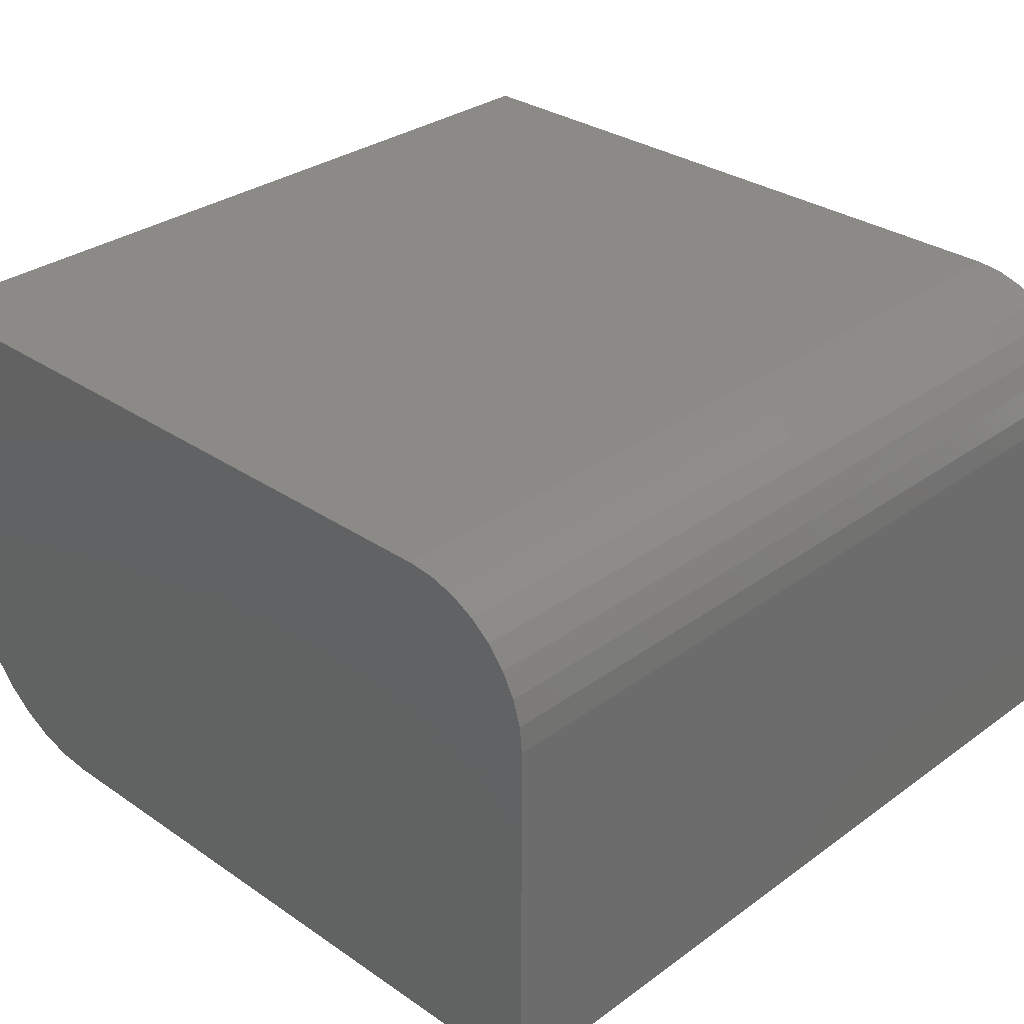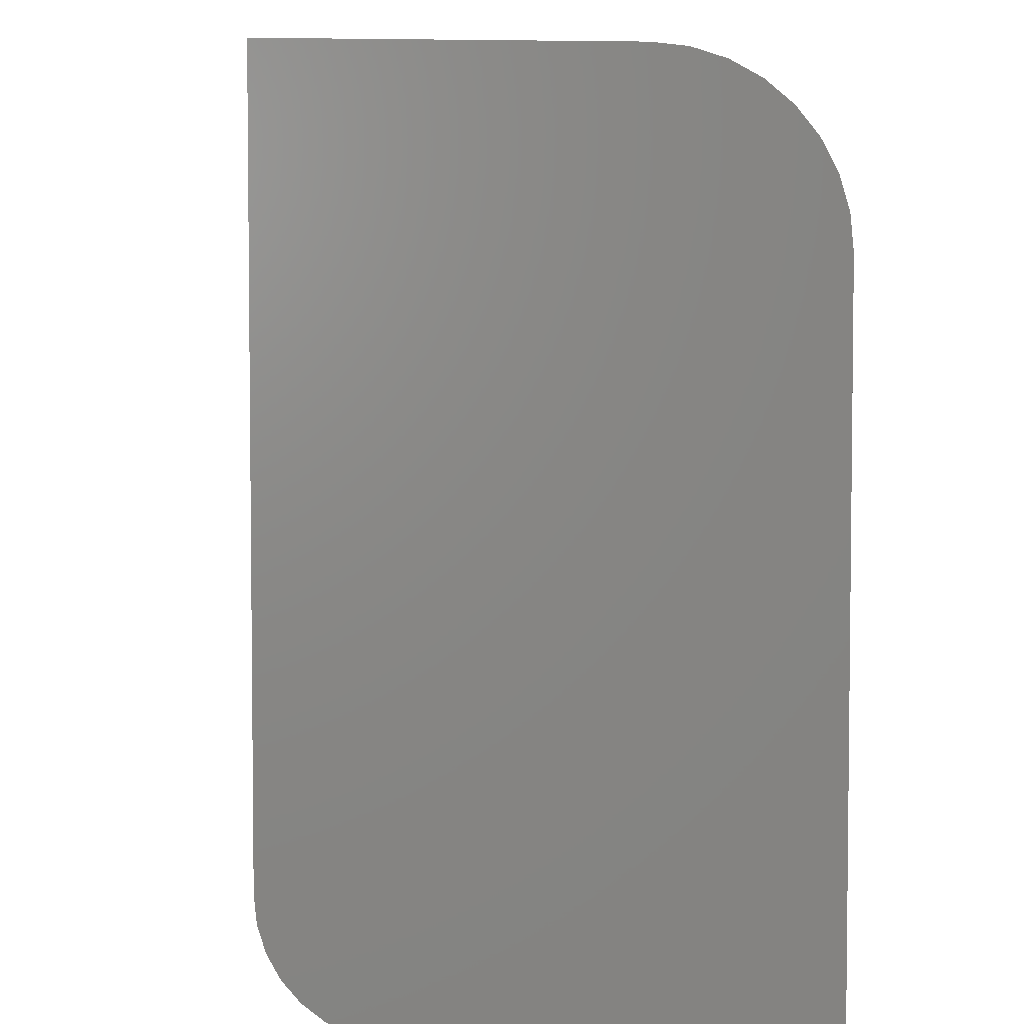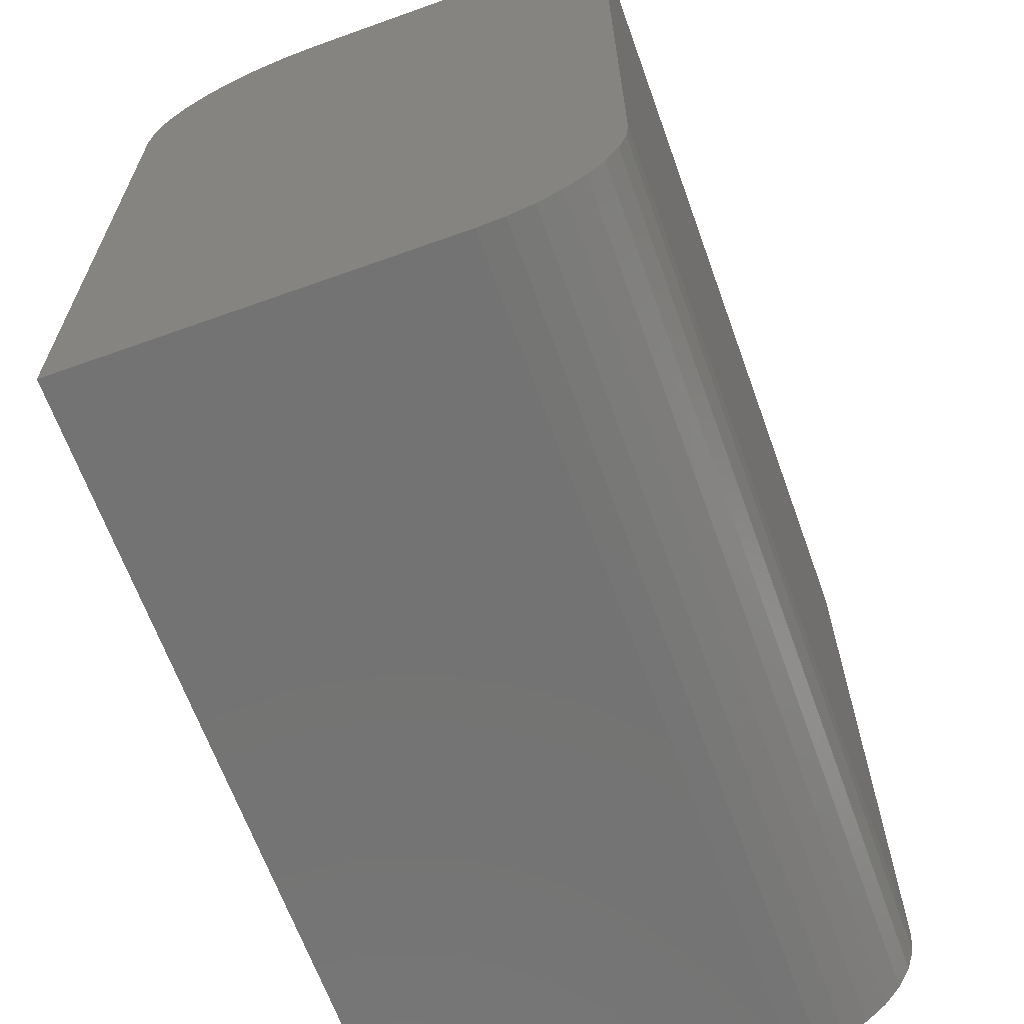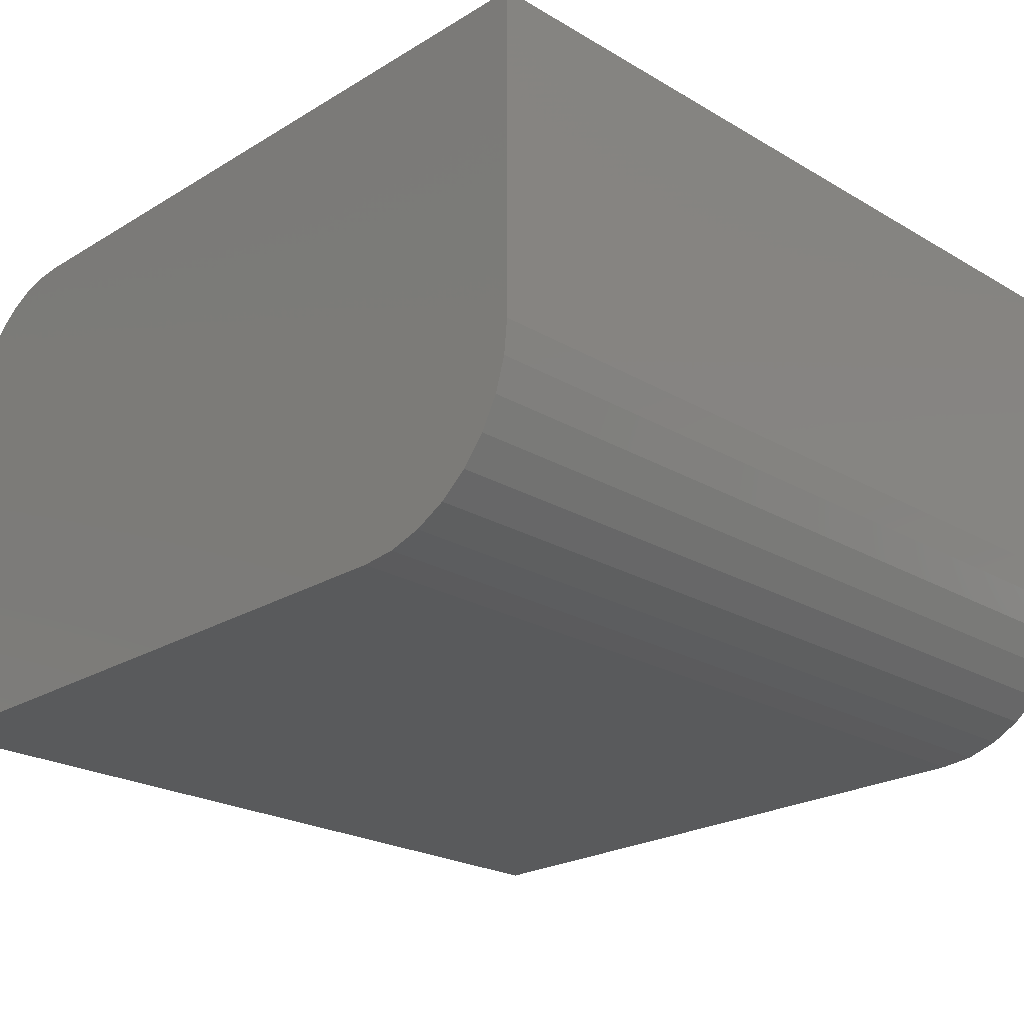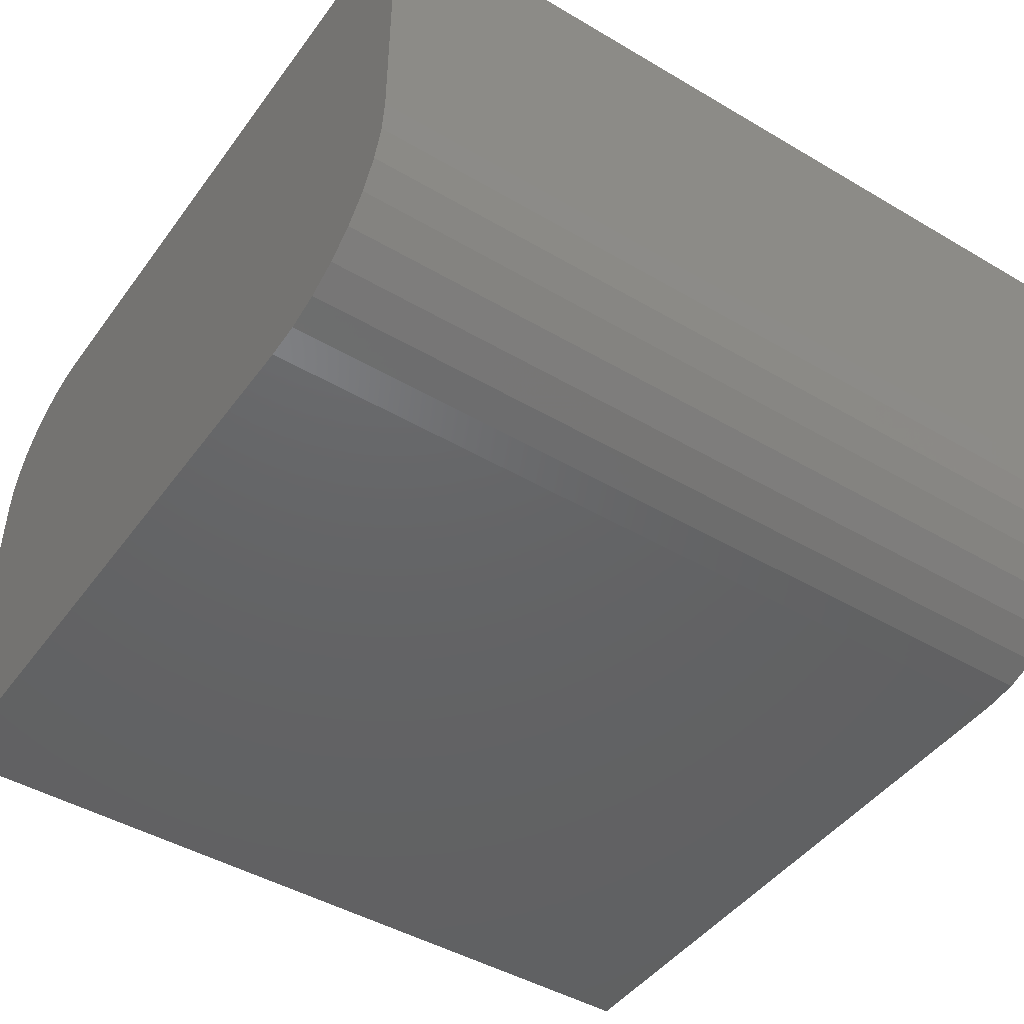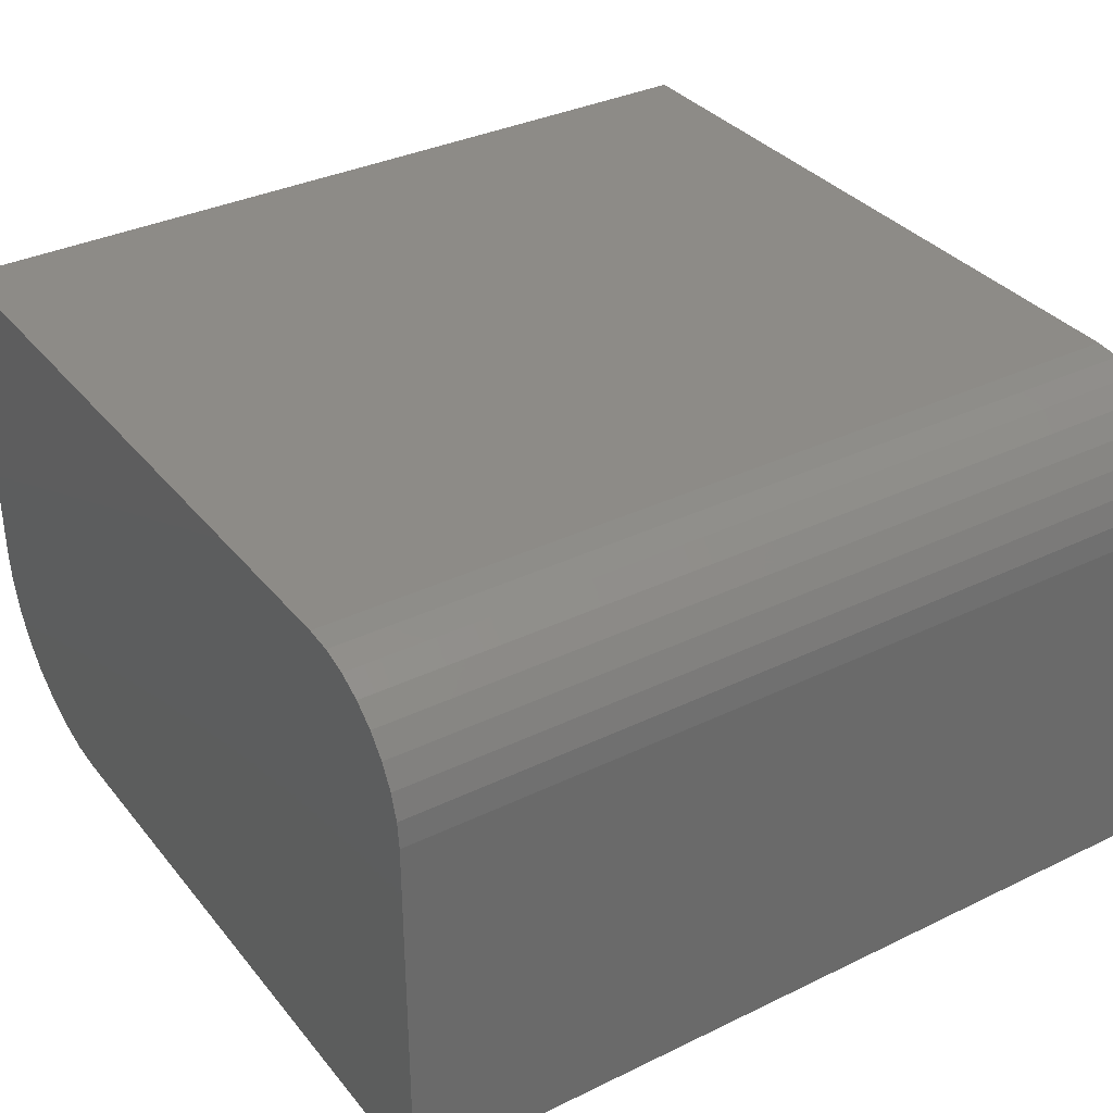
<metadata>
{"format":"stl","ext":"stl","renderer":"f3d","projection":"perspective","resolution":1024,"background":"white","views":[{"elev":31.0,"azim":-45.8,"up":"+Z"},{"elev":4.2,"azim":85.2,"up":"+Y"},{"elev":-65.3,"azim":-70.2,"up":"+Y"},{"elev":-23.3,"azim":135.4,"up":"+Z"},{"elev":-45.6,"azim":145.9,"up":"+Z"},{"elev":34.4,"azim":-33.1,"up":"+Z"}]}
</metadata>
<code>
# stl→obj: 40 verts, 76 faces
v -0.625 -0.625 0
v -0.625 -0.625 0.5547
v -0.625 -0.6212 0.5928
v -0.625 -0.6101 0.6294
v -0.625 -0.5921 0.6632
v -0.625 -0.5678 0.6928
v -0.625 -0.5382 0.7171
v -0.625 -0.5044 0.7351
v -0.625 -0.4678 0.7462
v -0.625 -0.4297 0.75
v -0.625 0.625 0.75
v -0.625 0.3672 0
v -0.625 0.625 0.2578
v -0.625 0.62 0.2075
v -0.625 0.6054 0.1592
v -0.625 0.5816 0.1146
v -0.625 0.5495 0.07551
v -0.625 0.5104 0.04345
v -0.625 0.4658 0.01962
v -0.625 0.4175 0.004954
v 0.625 0.625 0.75
v 0.625 -0.4297 0.75
v 0.625 -0.625 0
v 0.625 0.3672 0
v 0.625 0.4175 0.004954
v 0.625 0.4658 0.01962
v 0.625 0.5104 0.04345
v 0.625 0.5495 0.07551
v 0.625 0.5816 0.1146
v 0.625 0.6054 0.1592
v 0.625 0.62 0.2075
v 0.625 0.625 0.2578
v 0.625 -0.4678 0.7462
v 0.625 -0.5044 0.7351
v 0.625 -0.5382 0.7171
v 0.625 -0.5678 0.6928
v 0.625 -0.5921 0.6632
v 0.625 -0.6101 0.6294
v 0.625 -0.6212 0.5928
v 0.625 -0.625 0.5547
f 1 2 3
f 1 3 4
f 1 4 5
f 1 5 6
f 1 6 7
f 1 7 8
f 1 8 9
f 1 9 10
f 1 10 11
f 1 11 12
f 11 13 14
f 11 14 15
f 11 15 16
f 11 16 17
f 11 17 18
f 11 18 19
f 11 19 20
f 11 20 12
f 21 22 23
f 21 23 24
f 21 24 25
f 21 25 26
f 21 26 27
f 21 27 28
f 21 28 29
f 21 29 30
f 21 30 31
f 21 31 32
f 22 33 34
f 22 34 35
f 22 35 36
f 22 36 37
f 22 37 38
f 22 38 39
f 22 39 40
f 22 40 23
f 1 12 23
f 23 12 24
f 21 32 11
f 11 32 13
f 24 12 25
f 25 12 20
f 25 20 26
f 26 20 19
f 26 19 27
f 27 19 18
f 27 18 28
f 28 18 17
f 28 17 29
f 29 17 16
f 29 16 30
f 30 16 15
f 30 15 31
f 31 15 14
f 31 14 32
f 32 14 13
f 10 22 11
f 11 22 21
f 2 1 40
f 40 1 23
f 2 40 3
f 3 40 39
f 3 39 4
f 4 39 38
f 4 38 5
f 5 38 37
f 5 37 6
f 6 37 36
f 6 36 7
f 7 36 35
f 7 35 8
f 8 35 34
f 8 34 9
f 9 34 33
f 9 33 10
f 10 33 22

</code>
